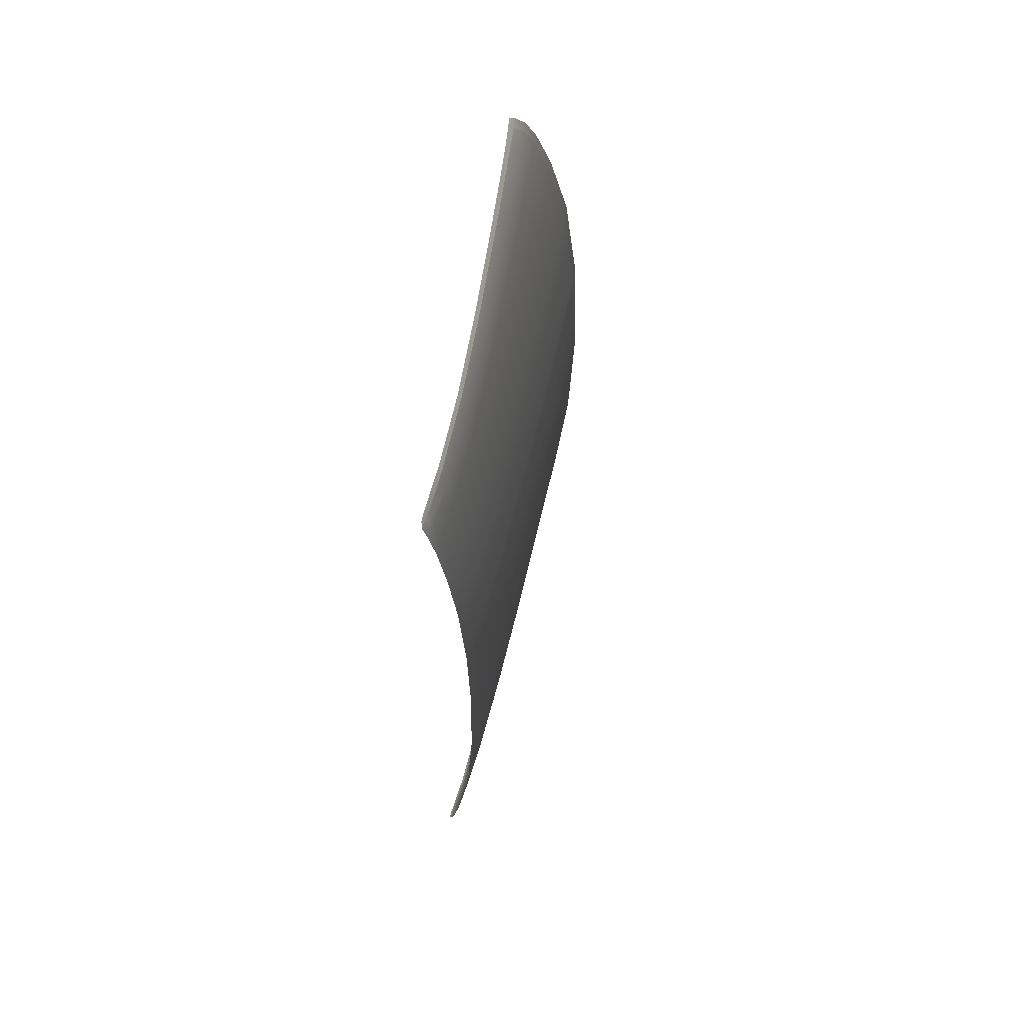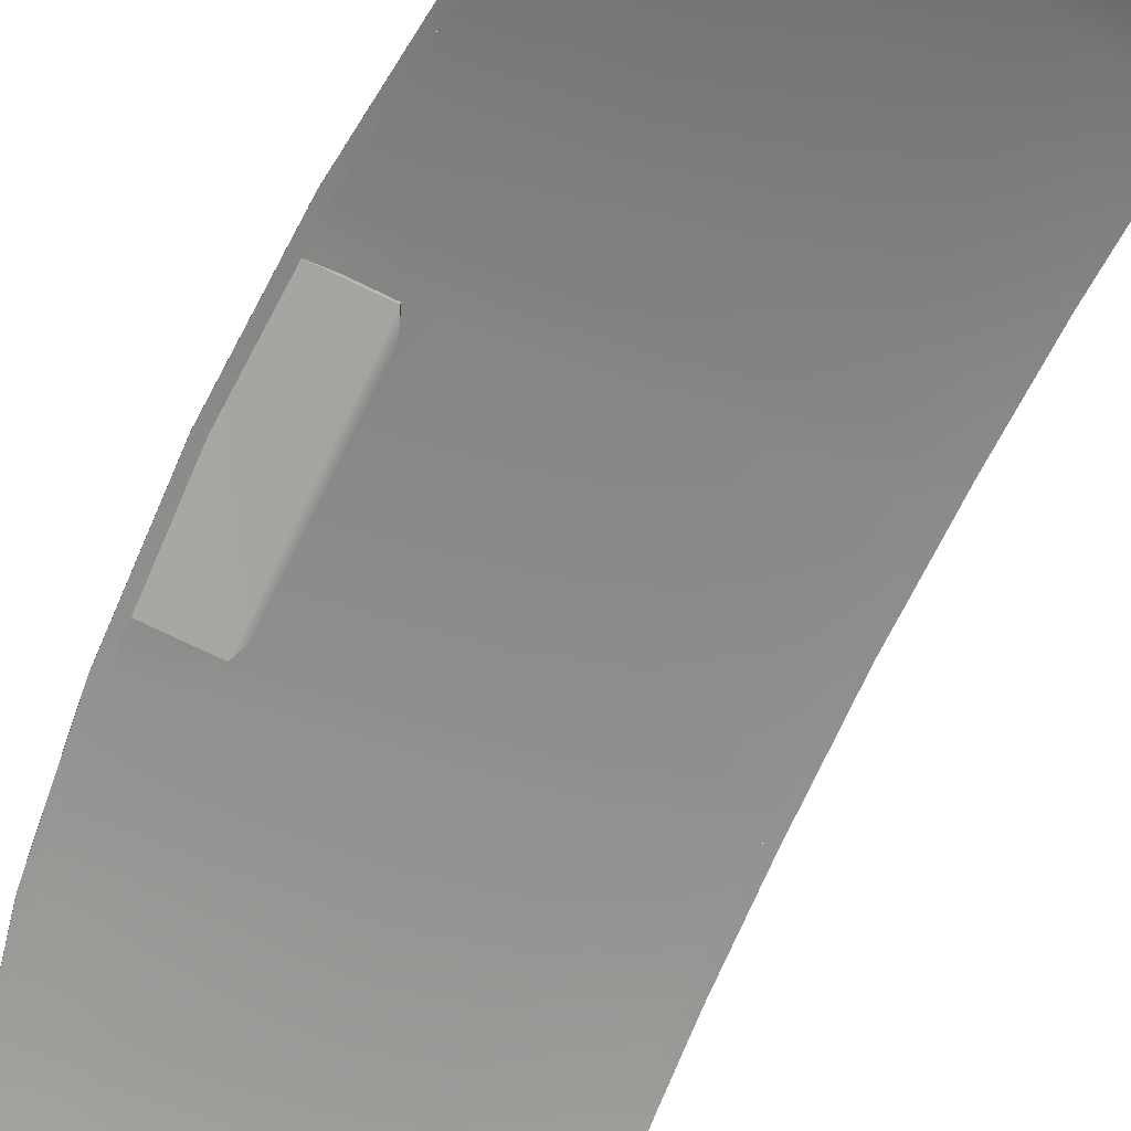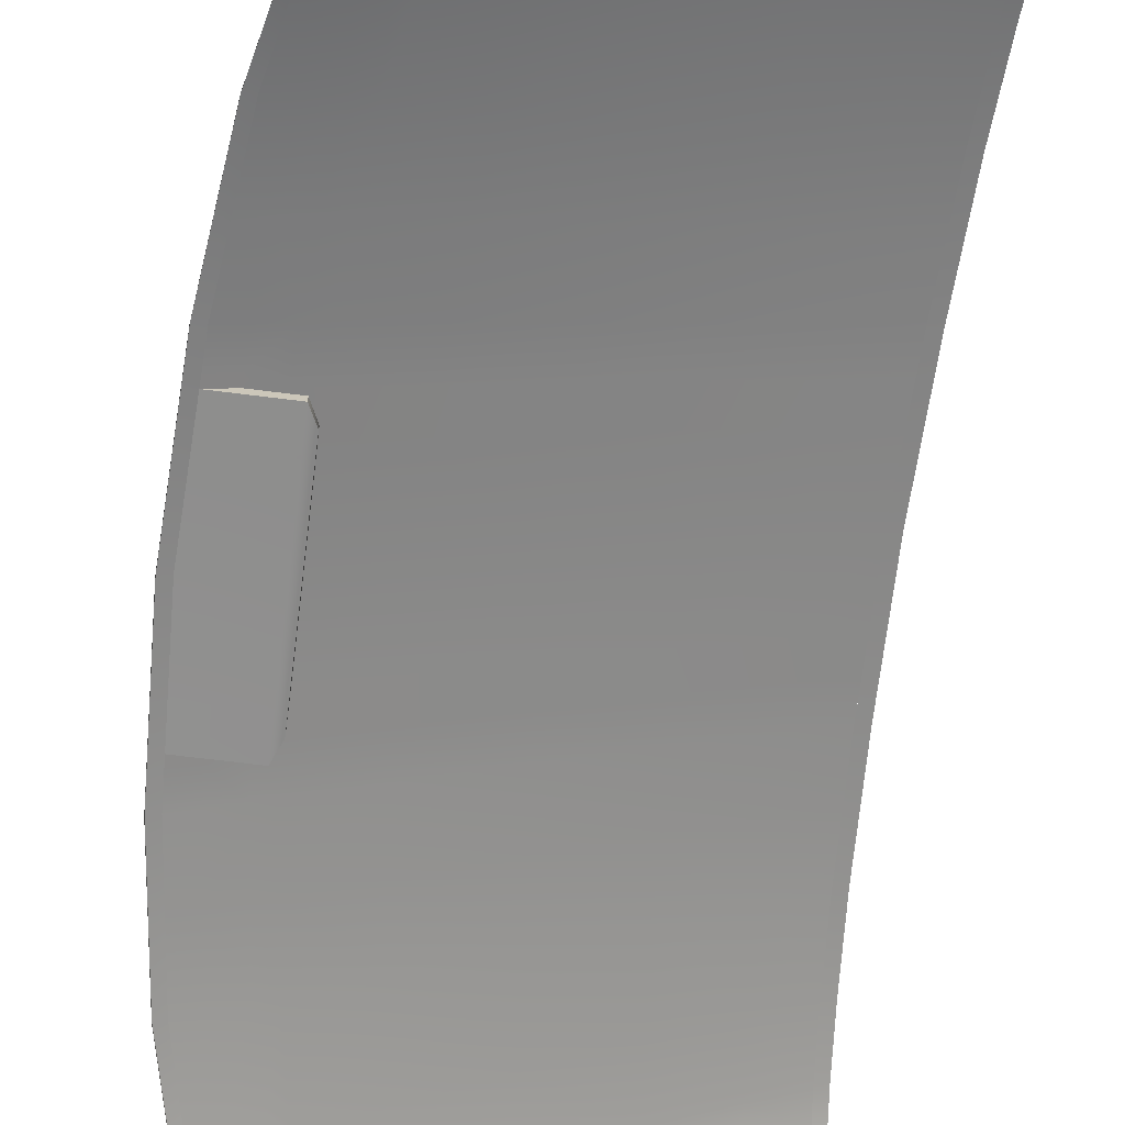
<metadata>
{"format":"obj","ext":"obj","renderer":"f3d","projection":"perspective","resolution":1024,"background":"white","views":[{"elev":64.0,"azim":127.4,"up":"+Z"},{"elev":-74.1,"azim":-25.9,"up":"+Y"},{"elev":-65.3,"azim":-7.3,"up":"+Y"}]}
</metadata>
<code>
v  -203.1 51.35 16.97
v  -203.3 51.4 11.8
v  -206.5 49.84 17.08
v  -206.7 49.88 11.87
v  -203.8 51.51 -0
v  -207.2 49.99 -0
v  -199.9 53.25 -0
v  -199.4 53.14 11.71
v  -206.7 49.88 -11.87
v  -203.3 51.4 -11.8
v  -206.5 49.84 -17.08
v  -203.1 51.35 -16.97
v  -199.4 53.14 -11.71
g M261_365C_C_1_DTaSI_M261_365C_C
f 1 2 3
f 3 2 4
f 2 5 4
f 4 5 6
f 5 2 7
f 7 2 8
f 8 2 1
f 9 10 11
f 11 10 12
f 6 5 9
f 9 5 10
f 13 10 7
f 7 10 5
f 13 12 10
v  -197.6 49.84 17.08
v  -197.5 51.35 16.97
v  -196.4 50.35 14.52
v  -196.4 51.41 14.44
v  -197.6 49.88 11.87
v  -196.4 50.38 10.87
v  -197.5 53.14 11.71
v  -196.4 52.62 10.87
v  -196.4 52.66 10.76
v  -197.6 49.99 -0
v  -196.4 50.46 -0
v  -197.5 53.25 -0
v  -196.4 52.74 -0
v  -206.7 49.88 11.87
v  -206.5 49.84 17.08
v  -203.1 51.35 16.97
v  -207.2 49.99 -0
v  -199.9 53.25 -0
v  -199.4 53.14 11.71
v  -196.4 51.52 -0
v  -196.4 52.66 -10.76
v  -197.6 49.84 -17.08
v  -196.4 50.35 -14.52
v  -197.5 51.35 -16.97
v  -196.4 51.41 -14.44
v  -197.6 49.88 -11.87
v  -196.4 50.38 -10.87
v  -197.5 53.14 -11.71
v  -196.4 52.62 -10.87
v  -206.7 49.88 -11.87
v  -206.5 49.84 -17.08
v  -203.1 51.35 -16.97
v  -199.4 53.14 -11.71
g M261_365C_C_M261_365C_C_2_N
f 14 15 16
f 16 15 17
f 14 16 18
f 18 16 19
f 15 20 17
f 17 20 21
f 22 21 20
f 18 19 23
f 23 19 24
f 20 25 22
f 22 25 26
f 27 28 18
f 18 28 14
f 28 29 14
f 14 29 15
f 30 27 23
f 23 27 18
f 31 25 32
f 32 25 20
f 29 32 15
f 15 32 20
f 16 17 19
f 19 17 22
f 24 19 33
f 33 19 22
f 22 26 33
f 33 26 34
f 35 36 37
f 37 36 38
f 35 39 36
f 36 39 40
f 37 38 41
f 41 38 42
f 34 41 42
f 39 23 40
f 40 23 24
f 41 34 25
f 25 34 26
f 43 39 44
f 44 39 35
f 44 35 45
f 45 35 37
f 30 23 43
f 43 23 39
f 31 46 25
f 25 46 41
f 45 37 46
f 46 37 41
f 36 40 38
f 38 40 34
f 34 40 33
f 33 40 24
v  -206.5 49.84 17.08
v  -206.4 49.83 18.45
v  -203.1 51.35 16.97
v  -203 51.34 18.45
v  -201.9 51.87 16.93
v  -199.4 53.14 11.71
v  -199.4 53.13 13.36
v  -198.3 53.67 11.68
v  -198.8 53.75 -0
v  -199.9 53.25 -0
v  -143.4 75.71 37.27
v  -141.7 76.33 37.15
v  -144 76.4 20.13
v  -142.3 77.01 20.06
v  -144.4 76.58 -0
v  -142.6 77.2 -0
v  -141.6 72.94 62.63
v  -140 73.54 62.4
v  -142.1 73.69 58.27
v  -140.4 74.3 58.06
v  -141 75.35 49.26
v  -142.7 74.72 49.42
v  -139.7 72.84 65.07
v  -141.3 72.25 65.31
v  -206.2 49.78 22.93
v  -207.2 49.99 -0
v  -207.7 49.17 22.98
v  -208.6 49.37 -0
v  -204 49.05 43.13
v  -205.3 48.44 43.24
v  -200.9 48.08 57.27
v  -202.1 47.44 57.43
v  -198 47.28 66.71
v  -199.2 46.6 66.87
v  -197.2 46.14 71.17
v  -196 46.84 71.03
v  -195.6 45.86 73.49
v  -195.2 45.8 74.04
v  -194 46.5 73.93
v  -194.4 46.69 73.17
v  -191.4 48.06 73.58
v  -193.3 47.03 73.67
v  -193.8 46.83 73.49
v  -147.9 69.79 66.29
v  -147.6 69.44 67.13
v  -141.1 71.9 66.14
v  -157.4 65.64 67.89
v  -157 65.33 68.73
v  -168.2 60.32 69.79
v  -167.6 60.05 70.64
v  -178.5 54.97 71.56
v  -177.8 54.75 72.47
v  -186.3 50.83 72.83
v  -185.4 50.65 73.79
v  -190.4 47.9 74.59
v  -193 46.36 74.96
v  -194.2 45.65 75.08
v  -139.9 72.55 65.51
v  -140.2 72.29 65.84
v  -141.7 72.49 64.02
v  -142.9 71.74 65.23
v  -142.1 72.15 64.72
v  -207.7 49.02 22.98
v  -207.7 49.17 22.98
v  -208.7 49.22 -0
v  -205.3 48.28 43.23
v  -202.2 47.29 57.42
v  -199.2 46.45 66.86
v  -197.2 45.99 71.15
v  -195.2 45.8 74.04
v  -195.6 45.86 73.49
v  -195.2 45.65 74.03
v  -195.6 45.71 73.47
v  -206.5 49.84 -17.08
v  -203.1 51.35 -16.97
v  -206.4 49.83 -18.45
v  -203 51.34 -18.45
v  -201.9 51.87 -16.93
v  -199.4 53.14 -11.71
v  -199.4 53.13 -13.36
v  -198.3 53.67 -11.68
v  -143.4 75.71 -37.27
v  -144 76.4 -20.13
v  -141.7 76.33 -37.15
v  -142.3 77.01 -20.06
v  -141.6 72.94 -62.63
v  -142.1 73.69 -58.27
v  -140 73.54 -62.4
v  -140.4 74.3 -58.06
v  -141 75.35 -49.26
v  -142.7 74.72 -49.42
v  -139.7 72.84 -65.07
v  -141.3 72.25 -65.31
v  -206.2 49.78 -22.93
v  -207.7 49.17 -22.98
v  -204 49.05 -43.13
v  -205.3 48.44 -43.24
v  -200.9 48.08 -57.27
v  -202.1 47.44 -57.43
v  -198 47.28 -66.71
v  -199.2 46.6 -66.87
v  -197.2 46.14 -71.17
v  -196 46.84 -71.03
v  -195.6 45.86 -73.49
v  -194 46.5 -73.93
v  -195.2 45.8 -74.04
v  -194.4 46.69 -73.17
v  -191.4 48.06 -73.58
v  -193.3 47.03 -73.67
v  -193.8 46.83 -73.49
v  -141.1 71.9 -66.14
v  -147.6 69.44 -67.13
v  -147.9 69.79 -66.29
v  -157.4 65.64 -67.89
v  -157 65.33 -68.73
v  -168.2 60.32 -69.79
v  -167.6 60.05 -70.64
v  -178.5 54.97 -71.56
v  -177.8 54.75 -72.47
v  -186.3 50.83 -72.83
v  -185.4 50.65 -73.79
v  -190.4 47.9 -74.59
v  -193 46.36 -74.96
v  -194.2 45.65 -75.08
v  -139.9 72.55 -65.51
v  -140.2 72.29 -65.84
v  -141.7 72.49 -64.02
v  -142.9 71.74 -65.23
v  -142.1 72.15 -64.72
v  -207.7 49.17 -22.98
v  -207.7 49.02 -22.98
v  -205.3 48.28 -43.23
v  -202.2 47.29 -57.42
v  -199.2 46.45 -66.86
v  -197.2 45.99 -71.15
v  -195.2 45.65 -74.03
v  -195.6 45.86 -73.49
v  -195.6 45.71 -73.47
g M261_365C_C_M261_365C_C_3_DTaSI
f 47 48 49
f 49 48 50
f 49 50 51
f 52 49 53
f 53 49 51
f 54 52 53
f 54 55 52
f 52 55 56
f 57 58 59
f 59 58 60
f 59 60 61
f 61 60 62
f 63 64 65
f 65 64 66
f 67 68 66
f 66 68 65
f 64 63 69
f 69 63 70
f 71 72 73
f 73 72 74
f 75 71 76
f 76 71 73
f 77 75 78
f 78 75 76
f 79 77 80
f 80 77 78
f 80 81 79
f 79 81 82
f 81 83 82
f 84 85 83
f 83 85 82
f 82 85 86
f 87 88 85
f 88 89 85
f 86 85 89
f 58 57 67
f 67 57 68
f 90 91 70
f 70 91 92
f 93 94 90
f 90 94 91
f 95 96 93
f 93 96 94
f 97 98 95
f 95 98 96
f 99 100 97
f 97 100 98
f 87 101 99
f 99 101 100
f 85 102 87
f 87 102 101
f 84 103 85
f 85 103 102
f 69 70 104
f 104 70 105
f 105 70 92
f 63 106 70
f 90 70 107
f 107 70 108
f 70 106 108
f 109 110 111
f 111 110 74
f 76 110 112
f 110 109 112
f 113 78 112
f 112 78 76
f 114 80 113
f 113 80 78
f 115 81 114
f 114 81 80
f 116 117 118
f 118 117 119
f 119 117 115
f 115 117 81
f 120 121 122
f 122 121 123
f 121 124 123
f 125 126 121
f 121 126 124
f 127 126 125
f 127 125 55
f 55 125 56
f 128 129 130
f 130 129 131
f 129 61 131
f 131 61 62
f 132 133 134
f 134 133 135
f 136 135 137
f 137 135 133
f 134 138 132
f 132 138 139
f 140 141 72
f 72 141 74
f 142 143 140
f 140 143 141
f 144 145 142
f 142 145 143
f 146 147 144
f 144 147 145
f 147 146 148
f 148 146 149
f 148 149 150
f 149 151 150
f 150 151 152
f 149 153 151
f 154 151 155
f 155 151 156
f 153 156 151
f 130 136 128
f 128 136 137
f 157 158 139
f 139 158 159
f 160 159 161
f 161 159 158
f 162 160 163
f 163 160 161
f 164 162 165
f 165 162 163
f 166 164 167
f 167 164 165
f 154 166 168
f 168 166 167
f 151 154 169
f 169 154 168
f 152 151 170
f 170 151 169
f 138 171 139
f 171 172 139
f 139 172 157
f 132 139 173
f 159 174 139
f 174 175 139
f 139 175 173
f 74 176 111
f 111 176 177
f 143 178 176
f 176 178 177
f 143 145 178
f 178 145 179
f 145 147 179
f 179 147 180
f 147 148 180
f 180 148 181
f 152 182 183
f 183 182 184
f 148 183 181
f 181 183 184
v  -160.8 68.86 -38.67
v  -161.3 69.21 -29.79
v  -150.5 73.15 -37.76
v  -150.8 73.5 -29.09
v  -149.7 72.15 -50.1
v  -159.8 67.83 -51.36
v  -148.9 71.16 -59.12
v  -158.8 66.9 -60.61
v  -161.9 69.61 -15.57
v  -162 69.65 -10.82
v  -151.3 73.9 -15.2
v  -151.4 73.94 -10.56
v  -158.1 66.27 -65.15
v  -148.4 70.47 -63.58
v  -195.5 53.81 -32.33
v  -194.4 53.45 -42.16
v  -197.9 52.68 -32.52
v  -196.9 52.32 -42.41
v  -185 57.8 -41.15
v  -186 58.15 -31.61
v  -192 52.51 -56
v  -194.3 51.38 -56.33
v  -189.6 51.71 -65.5
v  -191.8 50.59 -65.81
v  -196.9 54.27 -11.65
v  -196.7 54.22 -16.76
v  -198.3 53.67 -11.68
v  -199.2 53.1 -16.84
v  -199.4 53.13 -13.36
v  -187.3 58.59 -11.42
v  -187.1 58.55 -16.43
v  -190 50.13 -70.23
v  -187.9 51.23 -69.95
v  -179.8 55.45 -68.73
v  -181.2 55.98 -64.21
v  -183.1 56.83 -54.7
v  -169.2 60.87 -67
v  -170.3 61.45 -62.44
v  -171.7 62.34 -53.02
v  -173 63.35 -39.89
v  -173.7 63.7 -30.7
v  -174.6 64.1 -16.01
v  -174.8 64.14 -11.13
v  -157.4 65.64 -67.89
v  -147.9 69.79 -66.29
v  -168.2 60.32 -69.79
v  -178.5 54.97 -71.56
v  -205.1 49.42 -33.03
v  -201.8 50.93 -32.8
v  -204 49.05 -43.13
v  -200.7 50.56 -42.81
v  -193.2 48.41 -70.67
v  -196 46.84 -71.03
v  -195.1 48.85 -66.3
v  -198 47.28 -66.71
v  -200.9 48.08 -57.27
v  -197.9 49.63 -56.84
v  -186.3 50.83 -72.83
v  -188.3 49.74 -73.13
v  -144.1 76.44 -14.99
v  -144.2 76.49 -10.42
v  -143.4 75.71 -37.27
v  -143.7 76.05 -28.7
v  -142.7 74.72 -49.42
v  -142.1 73.69 -58.27
v  -141.6 72.94 -62.63
v  -141.7 72.49 -64.02
v  -142.1 72.15 -64.72
v  -142.9 71.74 -65.23
v  -194.4 46.69 -73.17
v  -193.8 46.83 -73.49
v  -193.3 47.03 -73.67
v  -191.4 48.06 -73.58
v  -151.2 73.85 -20.41
v  -144 76.4 -20.13
v  -161.7 69.56 -20.91
v  -174.4 64.05 -21.5
v  -186.9 58.5 -22.07
v  -196.5 54.17 -22.51
v  -199 53.04 -22.62
v  -206.4 49.83 -18.45
v  -203 51.34 -18.45
v  -206.2 49.78 -22.93
v  -202.9 51.3 -22.79
v  -201.9 51.87 -16.93
v  -197.4 54.37 -0
v  -198.8 53.75 -0
v  -187.8 58.69 -0
v  -175.2 64.24 -0
v  -162.3 69.75 -0
v  -151.7 74.04 -0
v  -144.4 76.58 -0
v  -151.2 73.85 20.41
v  -161.7 69.56 20.91
v  -150.8 73.5 29.09
v  -161.3 69.21 29.79
v  -159.8 67.83 51.36
v  -149.7 72.15 50.1
v  -160.8 68.86 38.67
v  -150.5 73.15 37.76
v  -158.8 66.9 60.61
v  -148.9 71.16 59.12
v  -151.4 73.94 10.56
v  -162 69.65 10.82
v  -151.3 73.9 15.2
v  -161.9 69.61 15.57
v  -148.4 70.47 63.58
v  -158.1 66.27 65.15
v  -199 53.04 22.62
v  -197.9 52.68 32.52
v  -196.5 54.17 22.51
v  -195.5 53.81 32.33
v  -186 58.15 31.61
v  -186.9 58.5 22.07
v  -196.9 52.32 42.41
v  -194.3 51.38 56.33
v  -194.4 53.45 42.16
v  -192 52.51 56
v  -191.8 50.59 65.81
v  -189.6 51.71 65.5
v  -199.2 53.1 16.84
v  -196.7 54.22 16.76
v  -198.3 53.67 11.68
v  -196.9 54.27 11.65
v  -199.4 53.13 13.36
v  -187.1 58.55 16.43
v  -187.3 58.59 11.42
v  -187.9 51.23 69.95
v  -190 50.13 70.23
v  -181.2 55.98 64.21
v  -179.8 55.45 68.73
v  -183.1 56.83 54.7
v  -170.3 61.45 62.44
v  -169.2 60.87 67
v  -171.7 62.34 53.02
v  -174.4 64.05 21.5
v  -173.7 63.7 30.7
v  -174.6 64.1 16.01
v  -174.8 64.14 11.13
v  -147.9 69.79 66.29
v  -157.4 65.64 67.89
v  -168.2 60.32 69.79
v  -178.5 54.97 71.56
v  -201.8 50.93 32.8
v  -202.9 51.3 22.79
v  -205.1 49.42 33.03
v  -206.2 49.78 22.93
v  -198 47.28 66.71
v  -196 46.84 71.03
v  -195.1 48.85 66.3
v  -193.2 48.41 70.67
v  -197.9 49.63 56.84
v  -200.9 48.08 57.27
v  -186.3 50.83 72.83
v  -188.3 49.74 73.13
v  -173 63.35 39.89
v  -185 57.8 41.15
v  -200.7 50.56 42.81
v  -204 49.05 43.13
v  -144.2 76.49 10.42
v  -144.1 76.44 14.99
v  -144 76.4 20.13
v  -143.7 76.05 28.7
v  -142.7 74.72 49.42
v  -143.4 75.71 37.27
v  -142.1 73.69 58.27
v  -141.6 72.94 62.63
v  -141.7 72.49 64.02
v  -142.1 72.15 64.72
v  -142.9 71.74 65.23
v  -193.8 46.83 73.49
v  -194.4 46.69 73.17
v  -193.3 47.03 73.67
v  -191.4 48.06 73.58
v  -203 51.34 18.45
v  -206.4 49.83 18.45
v  -201.9 51.87 16.93
g M261_365C_C_M261_365C_C_4_DTaSI
f 185 186 187
f 187 186 188
f 187 189 185
f 185 189 190
f 189 191 190
f 190 191 192
f 193 194 195
f 195 194 196
f 197 192 198
f 198 192 191
f 199 200 201
f 201 200 202
f 200 199 203
f 203 199 204
f 205 206 200
f 200 206 202
f 207 208 205
f 205 208 206
f 209 210 211
f 211 210 212
f 212 213 211
f 209 214 210
f 210 214 215
f 208 207 216
f 216 207 217
f 218 217 219
f 219 217 207
f 205 220 207
f 207 220 219
f 221 222 197
f 197 222 192
f 223 222 220
f 220 222 219
f 219 222 218
f 218 222 221
f 224 225 185
f 185 225 186
f 203 204 224
f 224 204 225
f 226 227 193
f 193 227 194
f 226 215 227
f 227 215 214
f 228 197 229
f 229 197 198
f 221 197 230
f 230 197 228
f 218 221 231
f 231 221 230
f 232 233 234
f 234 233 235
f 236 237 238
f 238 237 239
f 240 241 239
f 239 241 238
f 217 218 242
f 242 218 231
f 216 217 243
f 243 217 242
f 185 190 224
f 224 190 223
f 200 203 205
f 205 203 220
f 234 235 240
f 240 235 241
f 195 196 244
f 244 196 245
f 187 188 246
f 246 188 247
f 246 248 187
f 187 248 189
f 248 249 189
f 189 249 191
f 198 191 250
f 250 191 249
f 250 251 198
f 198 251 252
f 252 253 198
f 198 253 229
f 237 236 254
f 254 236 255
f 255 236 256
f 256 236 257
f 222 223 192
f 192 223 190
f 258 195 259
f 259 195 244
f 260 193 258
f 258 193 195
f 261 226 260
f 260 226 193
f 226 261 215
f 215 261 262
f 263 210 262
f 262 210 215
f 210 263 212
f 212 263 264
f 265 266 267
f 267 266 268
f 236 216 257
f 257 216 243
f 238 208 236
f 236 208 216
f 208 238 206
f 206 238 241
f 206 241 202
f 202 241 235
f 201 202 233
f 233 202 235
f 268 266 264
f 264 266 212
f 266 269 212
f 212 269 213
f 209 211 270
f 270 211 271
f 214 209 272
f 272 209 270
f 227 214 273
f 273 214 272
f 194 227 274
f 274 227 273
f 196 194 275
f 275 194 274
f 245 196 276
f 276 196 275
f 277 278 279
f 279 278 280
f 281 282 283
f 283 282 284
f 285 286 281
f 281 286 282
f 287 288 289
f 289 288 290
f 286 285 291
f 291 285 292
f 293 294 295
f 295 294 296
f 297 298 296
f 296 298 295
f 299 300 301
f 301 300 302
f 300 303 302
f 302 303 304
f 305 306 307
f 307 306 308
f 307 309 305
f 310 311 306
f 306 311 308
f 312 304 313
f 313 304 303
f 304 312 314
f 314 312 315
f 314 316 304
f 304 316 302
f 285 317 292
f 292 317 318
f 314 317 316
f 316 317 319
f 318 317 315
f 315 317 314
f 278 320 280
f 280 320 321
f 322 290 323
f 323 290 288
f 311 310 323
f 323 310 322
f 291 292 324
f 324 292 325
f 325 292 326
f 326 292 318
f 326 318 327
f 327 318 315
f 328 329 330
f 330 329 331
f 332 333 334
f 334 333 335
f 334 336 332
f 332 336 337
f 327 315 338
f 338 315 312
f 338 312 339
f 339 312 313
f 319 281 340
f 340 281 283
f 316 341 302
f 302 341 301
f 336 342 337
f 337 342 343
f 344 287 345
f 345 287 289
f 346 277 347
f 347 277 279
f 282 348 284
f 284 348 349
f 286 350 282
f 282 350 348
f 350 286 351
f 351 286 291
f 351 291 352
f 352 291 353
f 324 354 291
f 291 354 353
f 355 335 356
f 356 335 333
f 355 357 335
f 335 357 358
f 281 319 285
f 285 319 317
f 316 319 341
f 341 319 340
f 345 289 346
f 346 289 277
f 289 290 277
f 277 290 278
f 320 278 322
f 322 278 290
f 298 320 310
f 310 320 322
f 295 298 306
f 306 298 310
f 293 295 305
f 305 295 306
f 329 359 331
f 331 359 360
f 339 313 358
f 358 313 335
f 313 303 335
f 335 303 334
f 336 334 300
f 300 334 303
f 342 336 299
f 299 336 300
f 329 328 293
f 293 328 294
f 329 293 359
f 359 293 305
f 359 305 361
f 361 305 309
f 271 307 270
f 270 307 308
f 311 272 308
f 308 272 270
f 272 311 273
f 273 311 323
f 288 274 323
f 323 274 273
f 287 275 288
f 288 275 274
f 344 276 287
f 287 276 275
f 224 223 203
f 203 223 220
f 321 320 297
f 297 320 298
f 267 268 232
f 232 268 233
f 201 233 264
f 264 233 268
f 199 201 263
f 263 201 264
f 204 199 262
f 262 199 263
f 225 204 261
f 261 204 262
f 225 261 186
f 186 261 260
f 186 260 188
f 188 260 258
f 188 258 247
f 247 258 259
f 342 328 343
f 343 328 330
f 294 328 299
f 299 328 342
f 296 294 301
f 301 294 299
f 301 341 296
f 296 341 297
f 321 297 340
f 340 297 341
f 280 321 283
f 283 321 340
f 279 280 284
f 284 280 283
f 347 279 349
f 349 279 284

</code>
